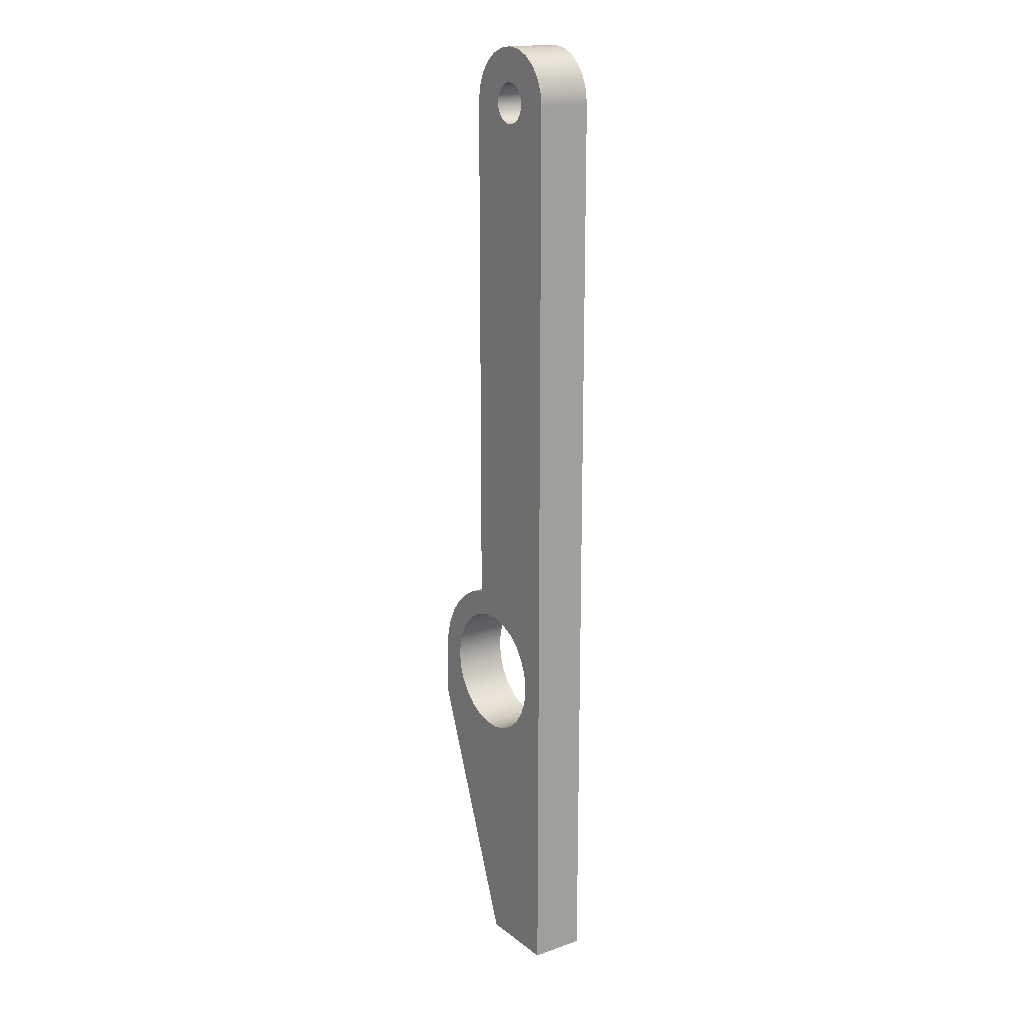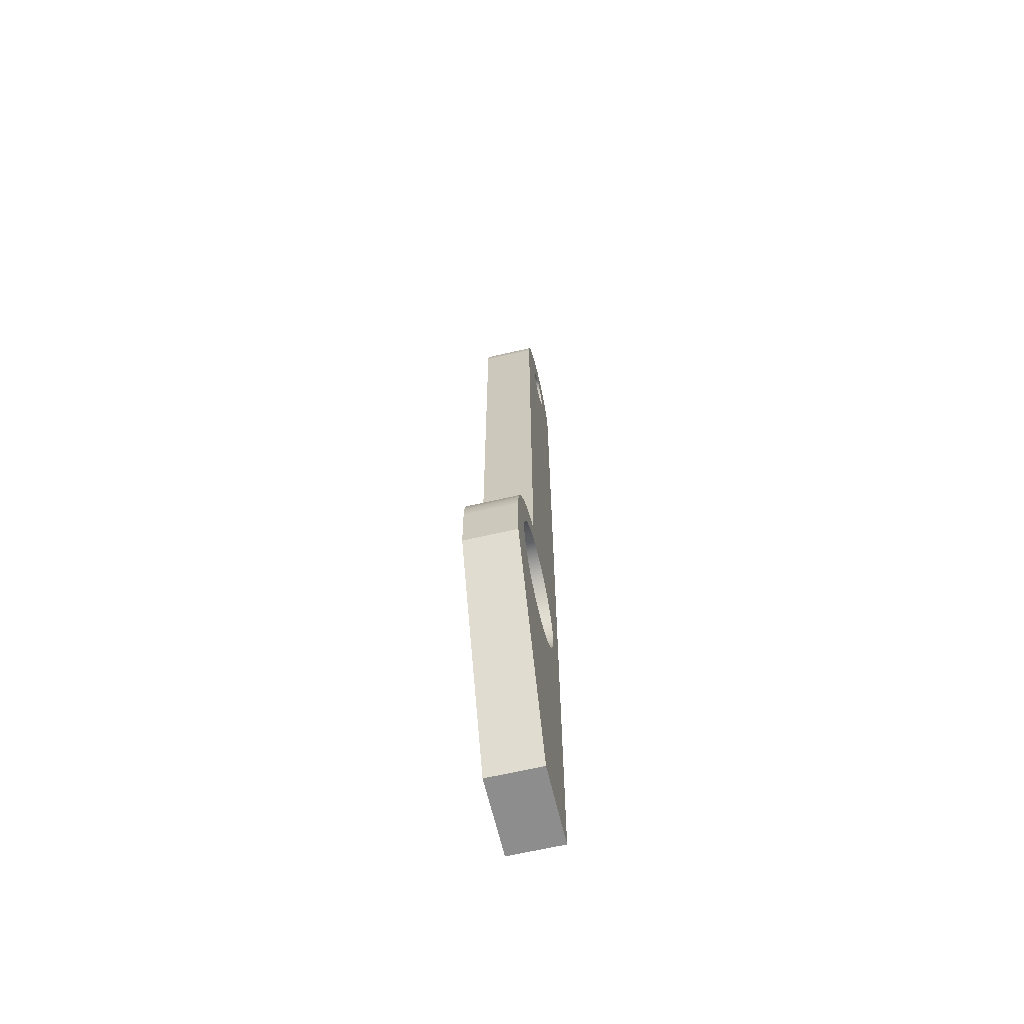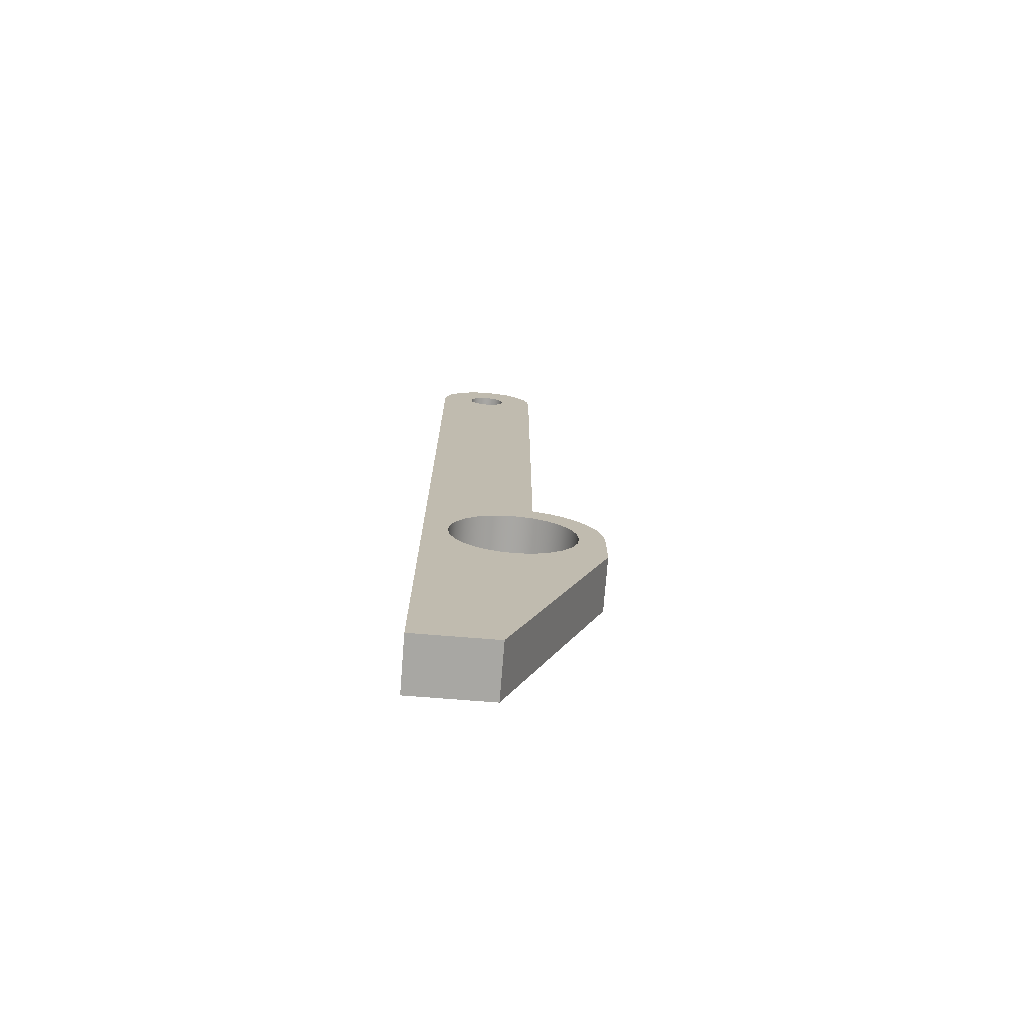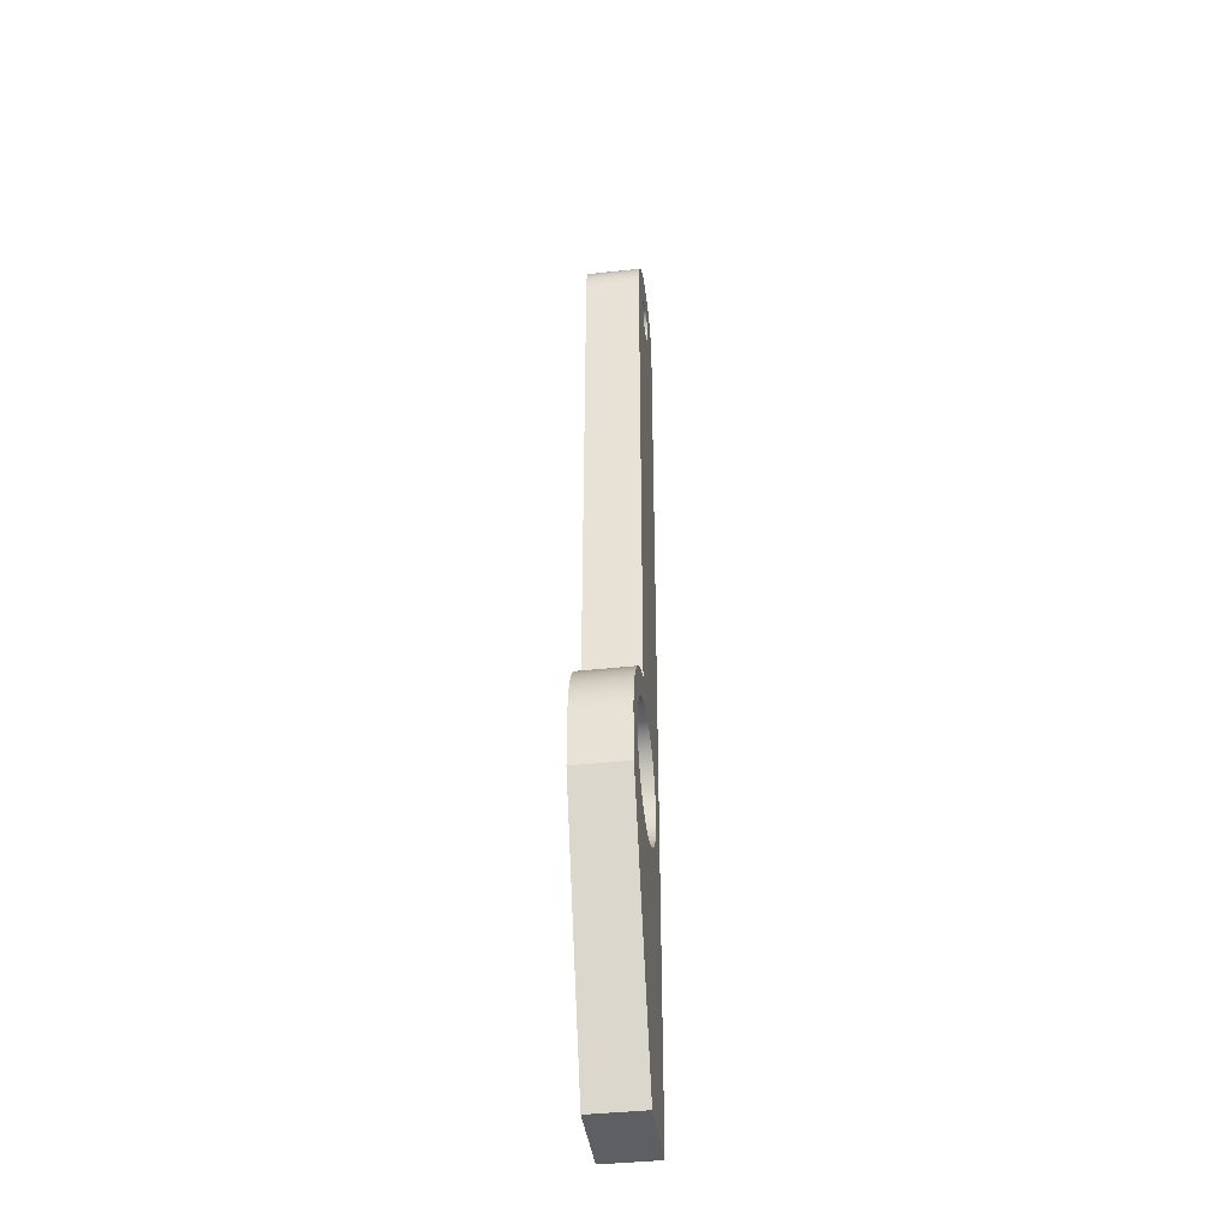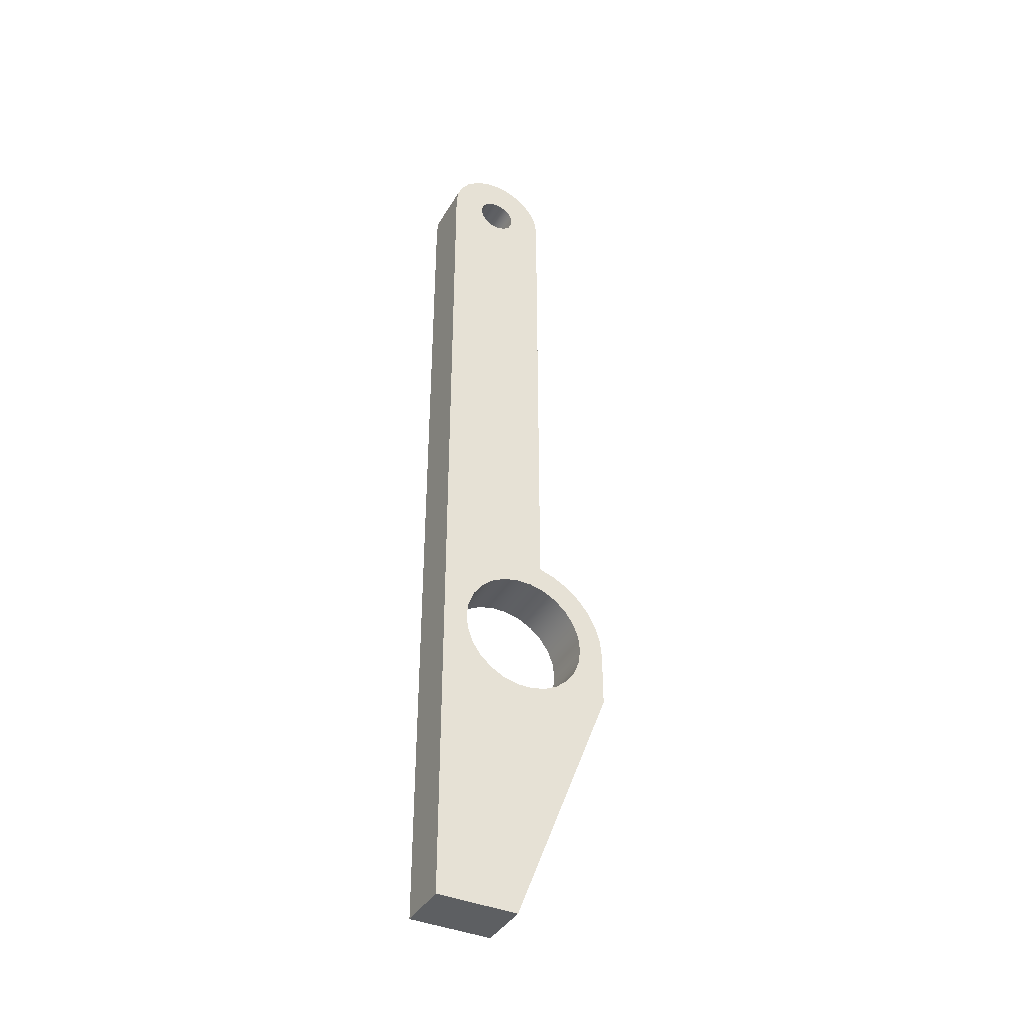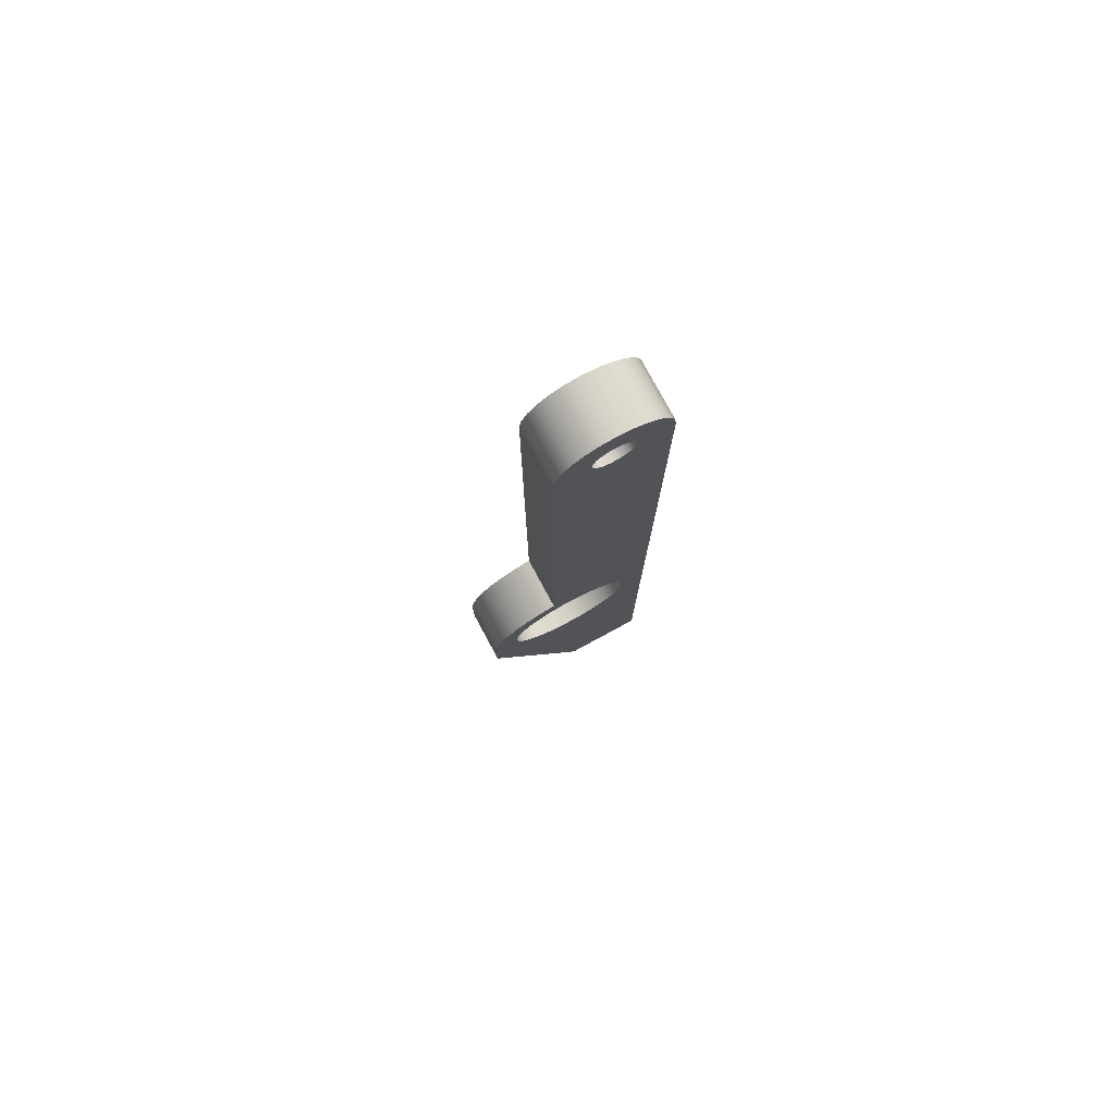
<metadata>
{"format":"obj","ext":"obj","renderer":"f3d","projection":"perspective","resolution":1024,"background":"white","views":[{"elev":17.2,"azim":-124.4,"up":"+Z"},{"elev":-64.6,"azim":103.2,"up":"+Z"},{"elev":-74.5,"azim":-4.5,"up":"+Z"},{"elev":-41.1,"azim":97.6,"up":"+Z"},{"elev":-39.7,"azim":-27.7,"up":"+Z"},{"elev":78.6,"azim":151.6,"up":"+Z"}]}
</metadata>
<code>
v 0.5747 1.27 -14.33
v 0.6185 1.27 -13.96
v 0.7474 1.27 -13.62
v 0.9539 1.27 -13.33
v 1.226 1.27 -13.08
v 1.548 1.27 -12.92
v 1.901 1.27 -12.83
v 2.265 1.27 -12.83
v 2.618 1.27 -12.92
v 2.94 1.27 -13.08
v 3.212 1.27 -13.33
v 3.418 1.27 -13.62
v 3.547 1.27 -13.96
v 3.591 1.27 -14.33
v 3.547 1.27 -14.69
v 3.418 1.27 -15.03
v 3.212 1.27 -15.33
v 2.94 1.27 -15.57
v 2.618 1.27 -15.74
v 2.265 1.27 -15.82
v 1.901 1.27 -15.82
v 1.548 1.27 -15.74
v 1.226 1.27 -15.57
v 0.9539 1.27 -15.33
v 0.7474 1.27 -15.03
v 0.6185 1.27 -14.69
v 0.5747 0 -14.33
v 0.6185 0 -14.69
v 0.7474 0 -15.03
v 0.9539 0 -15.33
v 1.226 0 -15.57
v 1.548 0 -15.74
v 1.901 0 -15.82
v 2.265 0 -15.82
v 2.618 0 -15.74
v 2.94 0 -15.57
v 3.212 0 -15.33
v 3.418 0 -15.03
v 3.547 0 -14.69
v 3.591 0 -14.33
v 3.547 0 -13.96
v 3.418 0 -13.62
v 3.212 0 -13.33
v 2.94 0 -13.08
v 2.618 0 -12.92
v 2.265 0 -12.83
v 1.901 0 -12.83
v 1.548 0 -12.92
v 1.226 0 -13.08
v 0.9539 0 -13.33
v 0.7474 0 -13.62
v 0.6185 0 -13.96
v 0.5747 1.27 -14.33
v 0.5747 0 -14.33
v 0.7937 1.27 0.0006256
v 0.8349 1.27 0.1943
v 0.9513 1.27 0.3545
v 1.123 1.27 0.4536
v 1.32 1.27 0.4743
v 1.508 1.27 0.4131
v 1.655 1.27 0.2806
v 1.736 1.27 0.09964
v 1.736 1.27 -0.09839
v 1.655 1.27 -0.2793
v 1.508 1.27 -0.4118
v 1.32 1.27 -0.473
v 1.123 1.27 -0.4523
v 0.9513 1.27 -0.3533
v 0.8349 1.27 -0.1931
v 0.7937 0 0.0006256
v 0.8349 0 -0.1931
v 0.9513 0 -0.3533
v 1.123 0 -0.4523
v 1.32 0 -0.473
v 1.508 0 -0.4118
v 1.655 0 -0.2793
v 1.736 0 -0.09839
v 1.736 0 0.09964
v 1.655 0 0.2806
v 1.508 0 0.4131
v 1.32 0 0.4743
v 1.123 0 0.4536
v 0.9513 0 0.3545
v 0.8349 0 0.1943
v 0.7937 1.27 0.0006256
v 0.7937 0 0.0006256
v 1.905 0 -21.59
v 0 0 -21.59
v 0 1.27 -21.59
v 1.905 1.27 -21.59
v 4.191 0 -15.62
v 1.905 0 -21.59
v 1.905 1.27 -21.59
v 4.191 1.27 -15.62
v 4.191 0 -14.33
v 4.191 0 -15.62
v 4.191 1.27 -15.62
v 4.191 1.27 -14.33
v 2.54 0 -12.27
v 2.927 0 -12.39
v 3.282 0 -12.59
v 3.592 0 -12.85
v 3.847 0 -13.17
v 4.036 0 -13.53
v 4.152 0 -13.92
v 4.191 0 -14.33
v 4.191 1.27 -14.33
v 4.152 1.27 -13.92
v 4.036 1.27 -13.53
v 3.847 1.27 -13.17
v 3.592 1.27 -12.85
v 3.282 1.27 -12.59
v 2.927 1.27 -12.39
v 2.54 1.27 -12.27
v 2.54 0 0.0006256
v 2.54 0 -12.27
v 2.54 1.27 -12.27
v 2.54 1.27 0.0006256
v -4.624e-10 0 -2.278e-13
v 0.04313 0 0.3288
v 0.1699 0 0.6352
v 0.3716 0 0.8983
v 0.6346 0 1.1
v 0.9409 0 1.227
v 1.27 0 1.271
v 1.598 0 1.227
v 1.905 0 1.101
v 2.168 0 0.8988
v 2.37 0 0.6357
v 2.497 0 0.3294
v 2.54 0 0.0006256
v 2.54 1.27 0.0006256
v 2.497 1.27 0.3294
v 2.37 1.27 0.6357
v 2.168 1.27 0.8988
v 1.905 1.27 1.101
v 1.598 1.27 1.227
v 1.27 1.27 1.271
v 0.9409 1.27 1.227
v 0.6346 1.27 1.1
v 0.3716 1.27 0.8983
v 0.1699 1.27 0.6352
v 0.04313 1.27 0.3288
v -4.624e-10 1.27 -2.278e-13
v 0 0 -21.59
v -4.624e-10 0 -2.278e-13
v -4.624e-10 1.27 -2.278e-13
v 0 1.27 -21.59
v 0.7937 1.27 0.0006256
v 0.8349 1.27 -0.1931
v 0.9513 1.27 -0.3533
v 1.123 1.27 -0.4523
v 1.32 1.27 -0.473
v 1.508 1.27 -0.4118
v 1.655 1.27 -0.2793
v 1.736 1.27 -0.09839
v 1.736 1.27 0.09964
v 1.655 1.27 0.2806
v 1.508 1.27 0.4131
v 1.32 1.27 0.4743
v 1.123 1.27 0.4536
v 0.9513 1.27 0.3545
v 0.8349 1.27 0.1943
v 0.5747 1.27 -14.33
v 0.6185 1.27 -14.69
v 0.7474 1.27 -15.03
v 0.9539 1.27 -15.33
v 1.226 1.27 -15.57
v 1.548 1.27 -15.74
v 1.901 1.27 -15.82
v 2.265 1.27 -15.82
v 2.618 1.27 -15.74
v 2.94 1.27 -15.57
v 3.212 1.27 -15.33
v 3.418 1.27 -15.03
v 3.547 1.27 -14.69
v 3.591 1.27 -14.33
v 3.547 1.27 -13.96
v 3.418 1.27 -13.62
v 3.212 1.27 -13.33
v 2.94 1.27 -13.08
v 2.618 1.27 -12.92
v 2.265 1.27 -12.83
v 1.901 1.27 -12.83
v 1.548 1.27 -12.92
v 1.226 1.27 -13.08
v 0.9539 1.27 -13.33
v 0.7474 1.27 -13.62
v 0.6185 1.27 -13.96
v 0 1.27 -21.59
v -4.624e-10 1.27 -2.278e-13
v 0.04313 1.27 0.3288
v 0.1699 1.27 0.6352
v 0.3716 1.27 0.8983
v 0.6346 1.27 1.1
v 0.9409 1.27 1.227
v 1.27 1.27 1.271
v 1.598 1.27 1.227
v 1.905 1.27 1.101
v 2.168 1.27 0.8988
v 2.37 1.27 0.6357
v 2.497 1.27 0.3294
v 2.54 1.27 0.0006256
v 2.54 1.27 -12.27
v 2.927 1.27 -12.39
v 3.282 1.27 -12.59
v 3.592 1.27 -12.85
v 3.847 1.27 -13.17
v 4.036 1.27 -13.53
v 4.152 1.27 -13.92
v 4.191 1.27 -14.33
v 4.191 1.27 -15.62
v 1.905 1.27 -21.59
v 0.7937 0 0.0006256
v 0.8349 0 0.1943
v 0.9513 0 0.3545
v 1.123 0 0.4536
v 1.32 0 0.4743
v 1.508 0 0.4131
v 1.655 0 0.2806
v 1.736 0 0.09964
v 1.736 0 -0.09839
v 1.655 0 -0.2793
v 1.508 0 -0.4118
v 1.32 0 -0.473
v 1.123 0 -0.4523
v 0.9513 0 -0.3533
v 0.8349 0 -0.1931
v 0.5747 0 -14.33
v 0.6185 0 -13.96
v 0.7474 0 -13.62
v 0.9539 0 -13.33
v 1.226 0 -13.08
v 1.548 0 -12.92
v 1.901 0 -12.83
v 2.265 0 -12.83
v 2.618 0 -12.92
v 2.94 0 -13.08
v 3.212 0 -13.33
v 3.418 0 -13.62
v 3.547 0 -13.96
v 3.591 0 -14.33
v 3.547 0 -14.69
v 3.418 0 -15.03
v 3.212 0 -15.33
v 2.94 0 -15.57
v 2.618 0 -15.74
v 2.265 0 -15.82
v 1.901 0 -15.82
v 1.548 0 -15.74
v 1.226 0 -15.57
v 0.9539 0 -15.33
v 0.7474 0 -15.03
v 0.6185 0 -14.69
v -4.624e-10 0 -2.278e-13
v 0 0 -21.59
v 1.905 0 -21.59
v 4.191 0 -15.62
v 4.191 0 -14.33
v 4.152 0 -13.92
v 4.036 0 -13.53
v 3.847 0 -13.17
v 3.592 0 -12.85
v 3.282 0 -12.59
v 2.927 0 -12.39
v 2.54 0 -12.27
v 2.54 0 0.0006256
v 2.497 0 0.3294
v 2.37 0 0.6357
v 2.168 0 0.8988
v 1.905 0 1.101
v 1.598 0 1.227
v 1.27 0 1.271
v 0.9409 0 1.227
v 0.6346 0 1.1
v 0.3716 0 0.8983
v 0.1699 0 0.6352
v 0.04313 0 0.3288
g 9e017b46-e2b5-11ea-9572-54bf646e7e1f
f 2 52 1
f 1 52 54
f 53 27 26
f 26 27 28
f 26 28 25
f 25 28 29
f 25 29 24
f 24 29 30
f 24 30 23
f 23 30 31
f 23 31 22
f 22 31 32
f 22 32 21
f 21 32 33
f 21 33 20
f 20 33 34
f 20 34 19
f 19 34 35
f 19 35 18
f 18 35 36
f 18 36 17
f 17 36 37
f 17 37 16
f 16 37 38
f 16 38 15
f 15 38 39
f 15 39 14
f 14 39 40
f 14 40 13
f 13 40 41
f 13 41 12
f 12 41 42
f 12 42 11
f 11 42 43
f 11 43 10
f 10 43 44
f 10 44 9
f 9 44 45
f 9 45 8
f 8 45 46
f 8 46 7
f 7 46 47
f 7 47 6
f 6 47 48
f 6 48 5
f 5 48 49
f 5 49 4
f 4 49 50
f 4 50 3
f 3 50 51
f 3 51 2
f 2 51 52
g 9e02b3c0-e2b5-11ea-84fa-54bf646e7e1f
f 56 84 55
f 55 84 86
f 85 70 69
f 69 70 71
f 69 71 68
f 68 71 72
f 68 72 67
f 67 72 73
f 67 73 66
f 66 73 74
f 66 74 65
f 65 74 75
f 65 75 64
f 64 75 76
f 64 76 63
f 63 76 77
f 63 77 62
f 62 77 78
f 62 78 61
f 61 78 79
f 61 79 60
f 60 79 80
f 60 80 59
f 59 80 81
f 59 81 58
f 58 81 82
f 58 82 57
f 57 82 83
f 57 83 56
f 56 83 84
g 9e041354-e2b5-11ea-b324-54bf646e7e1f
f 87 88 90
f 90 88 89
g 9e0572de-e2b5-11ea-8630-54bf646e7e1f
f 91 92 94
f 94 92 93
g 9e06ab5a-e2b5-11ea-9cd4-54bf646e7e1f
f 95 96 98
f 98 96 97
g 9e0831f0-e2b5-11ea-8d1a-54bf646e7e1f
f 114 99 113
f 113 99 100
f 113 100 112
f 112 100 101
f 112 101 111
f 111 101 102
f 111 102 110
f 110 102 103
f 110 103 109
f 109 103 104
f 109 104 108
f 108 104 105
f 108 105 107
f 107 105 106
g 9e099176-e2b5-11ea-a938-54bf646e7e1f
f 115 116 118
f 118 116 117
g 9e0af108-e2b5-11ea-a95a-54bf646e7e1f
f 144 119 143
f 143 119 120
f 143 120 142
f 142 120 121
f 142 121 141
f 141 121 122
f 141 122 140
f 140 122 123
f 140 123 139
f 139 123 124
f 139 124 138
f 138 124 125
f 138 125 137
f 137 125 126
f 137 126 136
f 136 126 127
f 136 127 135
f 135 127 128
f 135 128 134
f 134 128 129
f 134 129 133
f 133 129 130
f 133 130 132
f 132 130 131
g 9e0c2992-e2b5-11ea-9212-54bf646e7e1f
f 145 146 148
f 148 146 147
g 9e0d3adc-e2b5-11ea-9b66-54bf646e7e1f
f 150 191 149
f 149 191 193
f 149 193 194
f 151 187 150
f 150 187 188
f 150 188 191
f 191 188 189
f 191 189 164
f 187 151 186
f 186 151 152
f 186 152 153
f 186 153 185
f 185 153 154
f 185 154 184
f 184 154 155
f 184 155 183
f 183 155 204
f 183 204 182
f 182 204 205
f 182 205 181
f 181 205 180
f 180 205 206
f 180 206 179
f 179 206 207
f 179 207 178
f 178 207 208
f 178 208 177
f 177 208 209
f 177 209 211
f 211 209 210
f 155 156 204
f 204 156 203
f 203 156 201
f 203 201 202
f 157 199 156
f 156 199 200
f 156 200 201
f 157 158 199
f 199 158 198
f 198 158 159
f 198 159 197
f 197 159 160
f 197 160 161
f 197 161 196
f 196 161 162
f 196 162 163
f 196 163 195
f 195 163 149
f 195 149 194
f 191 164 190
f 190 164 165
f 190 165 166
f 166 167 190
f 190 167 168
f 190 168 213
f 213 168 169
f 213 169 170
f 170 171 213
f 213 171 172
f 213 172 173
f 173 174 213
f 213 174 212
f 212 174 175
f 212 175 176
f 176 177 212
f 212 177 211
f 191 192 193
g 9e0e7354-e2b5-11ea-a36b-54bf646e7e1f
f 215 275 214
f 214 275 276
f 214 276 277
f 275 215 274
f 274 215 216
f 274 216 217
f 274 217 273
f 273 217 218
f 273 218 219
f 273 219 272
f 272 219 220
f 272 220 271
f 271 220 221
f 271 221 222
f 223 266 222
f 222 266 267
f 222 267 269
f 269 267 268
f 224 235 223
f 223 235 236
f 223 236 266
f 266 236 237
f 266 237 265
f 265 237 238
f 265 238 239
f 235 224 234
f 234 224 225
f 234 225 233
f 233 225 226
f 233 226 227
f 233 227 232
f 232 227 228
f 232 228 231
f 231 228 255
f 231 255 230
f 230 255 229
f 229 255 256
f 229 256 254
f 254 256 253
f 253 256 252
f 252 256 251
f 251 256 257
f 251 257 250
f 250 257 249
f 249 257 248
f 248 257 247
f 247 257 246
f 246 257 245
f 245 257 258
f 245 258 244
f 244 258 243
f 243 258 242
f 242 258 259
f 242 259 261
f 261 259 260
f 228 214 255
f 255 214 277
f 255 277 278
f 265 239 264
f 264 239 240
f 264 240 263
f 263 240 241
f 263 241 262
f 262 241 242
f 262 242 261
f 269 270 222
f 222 270 271

</code>
